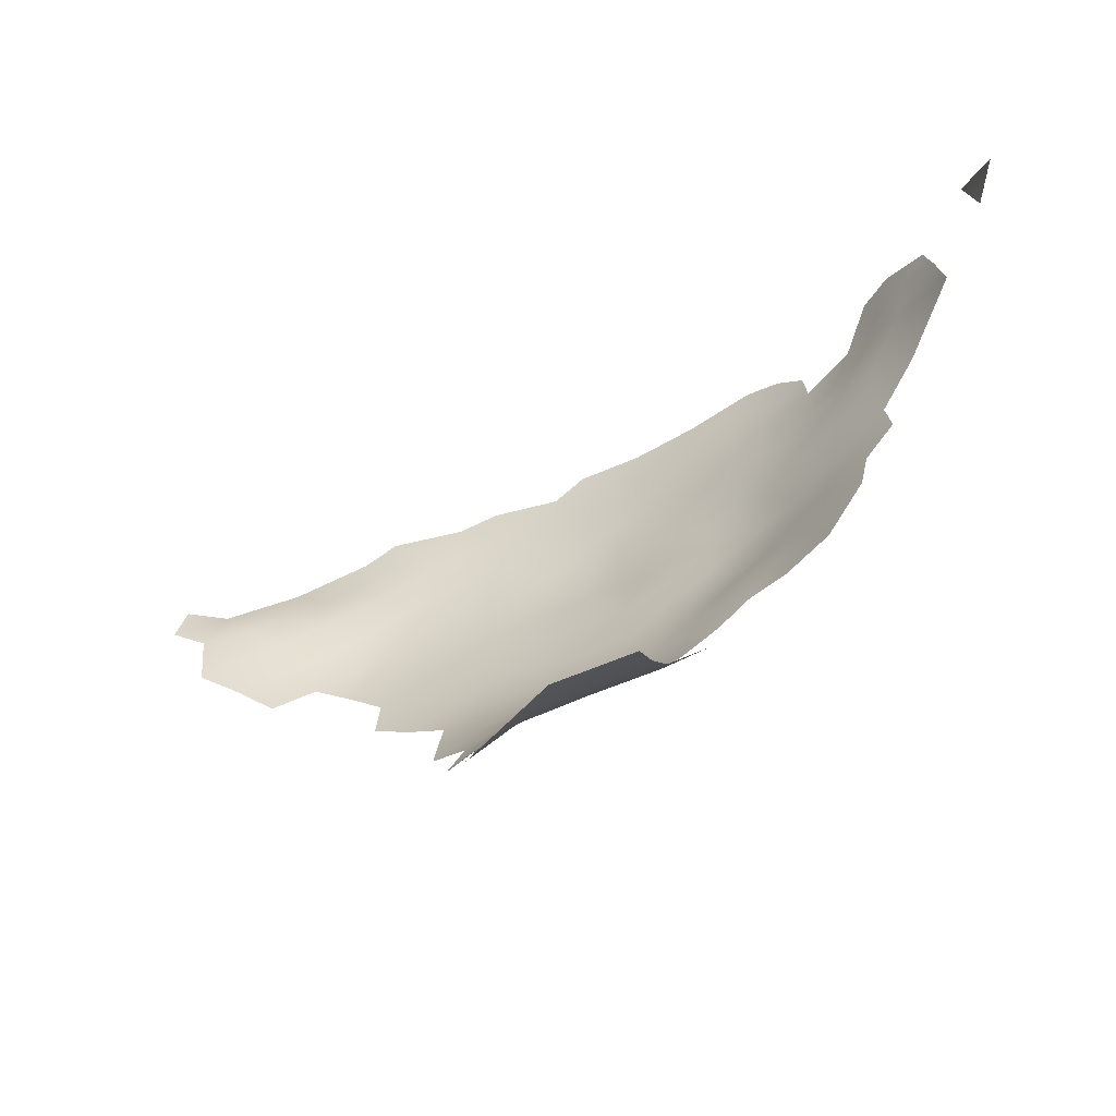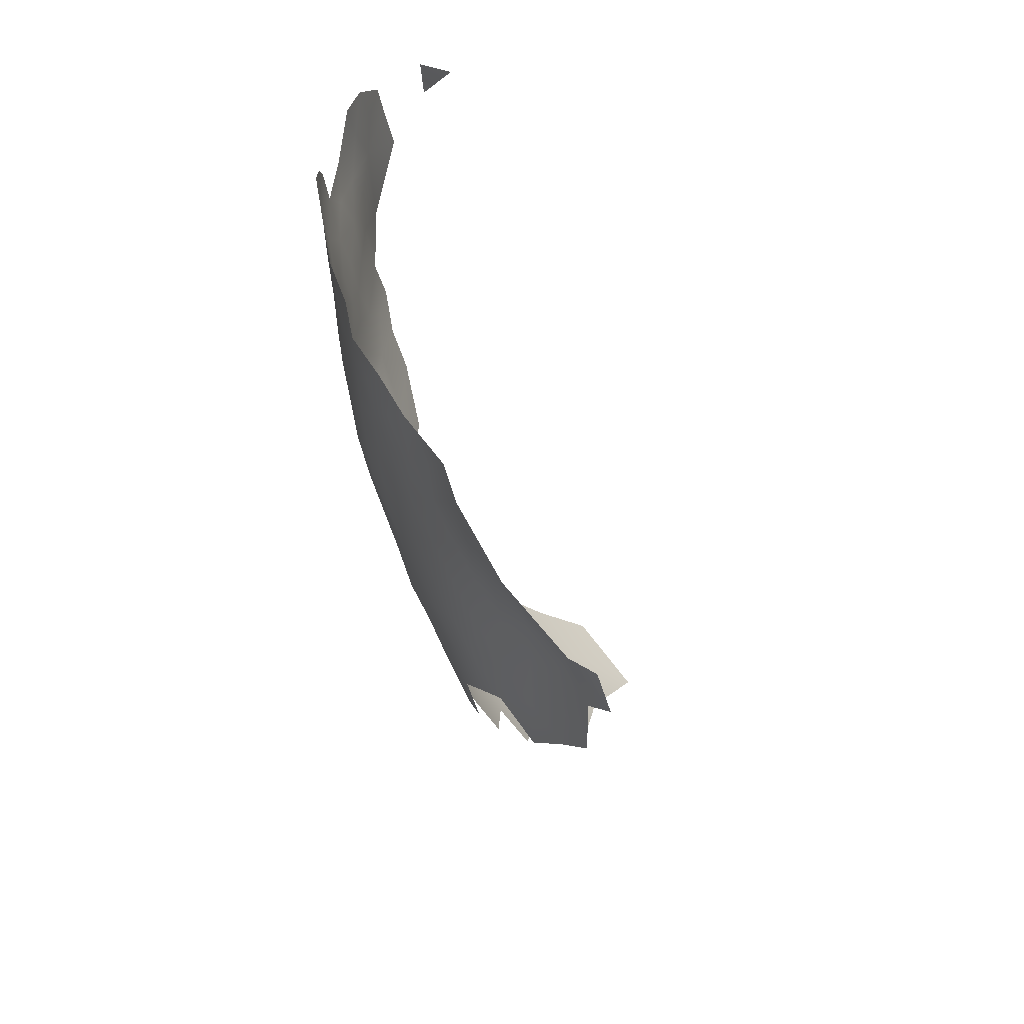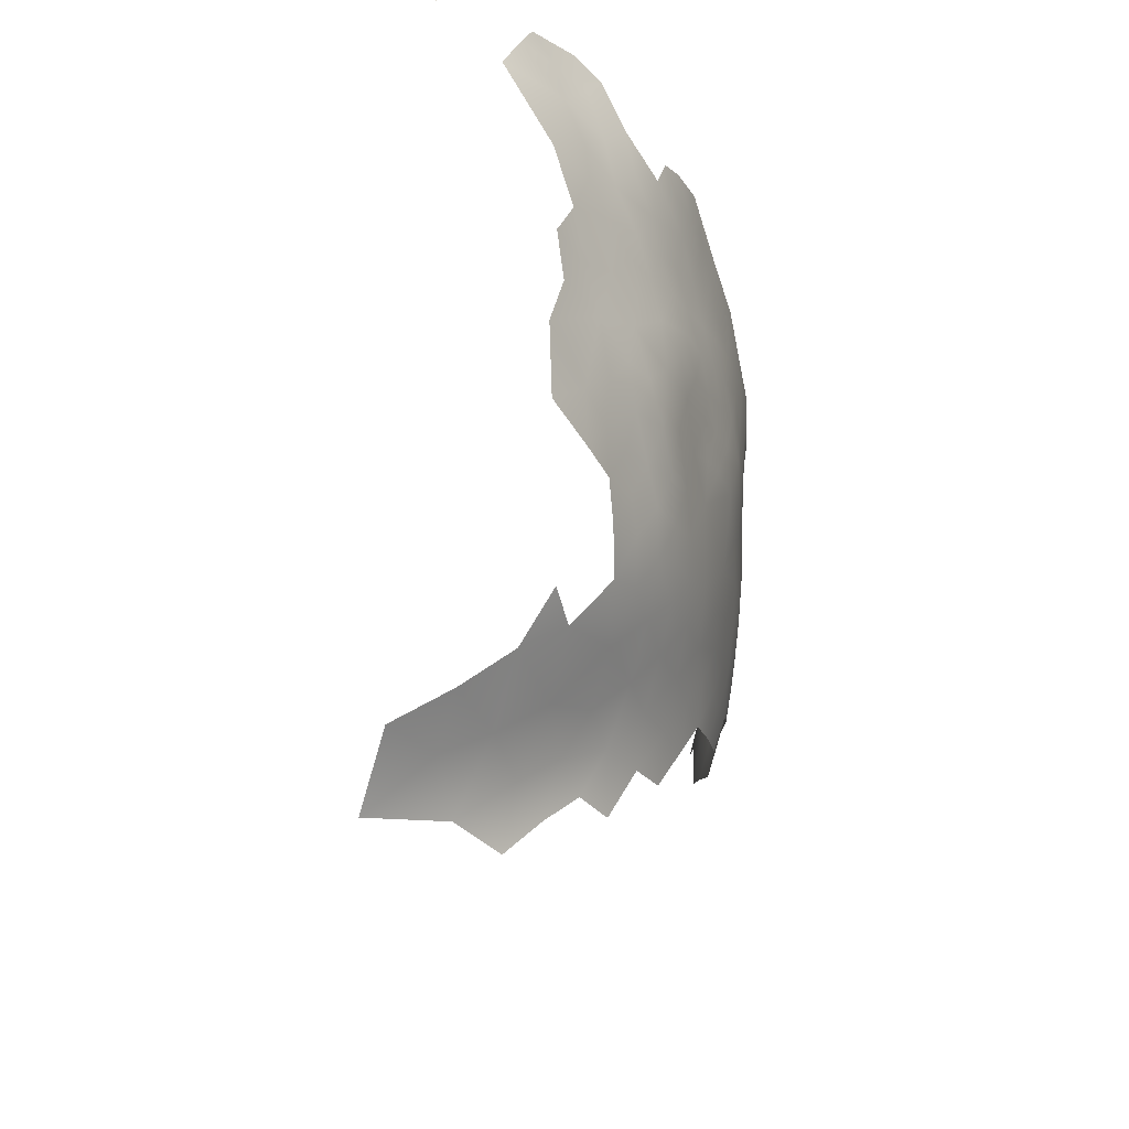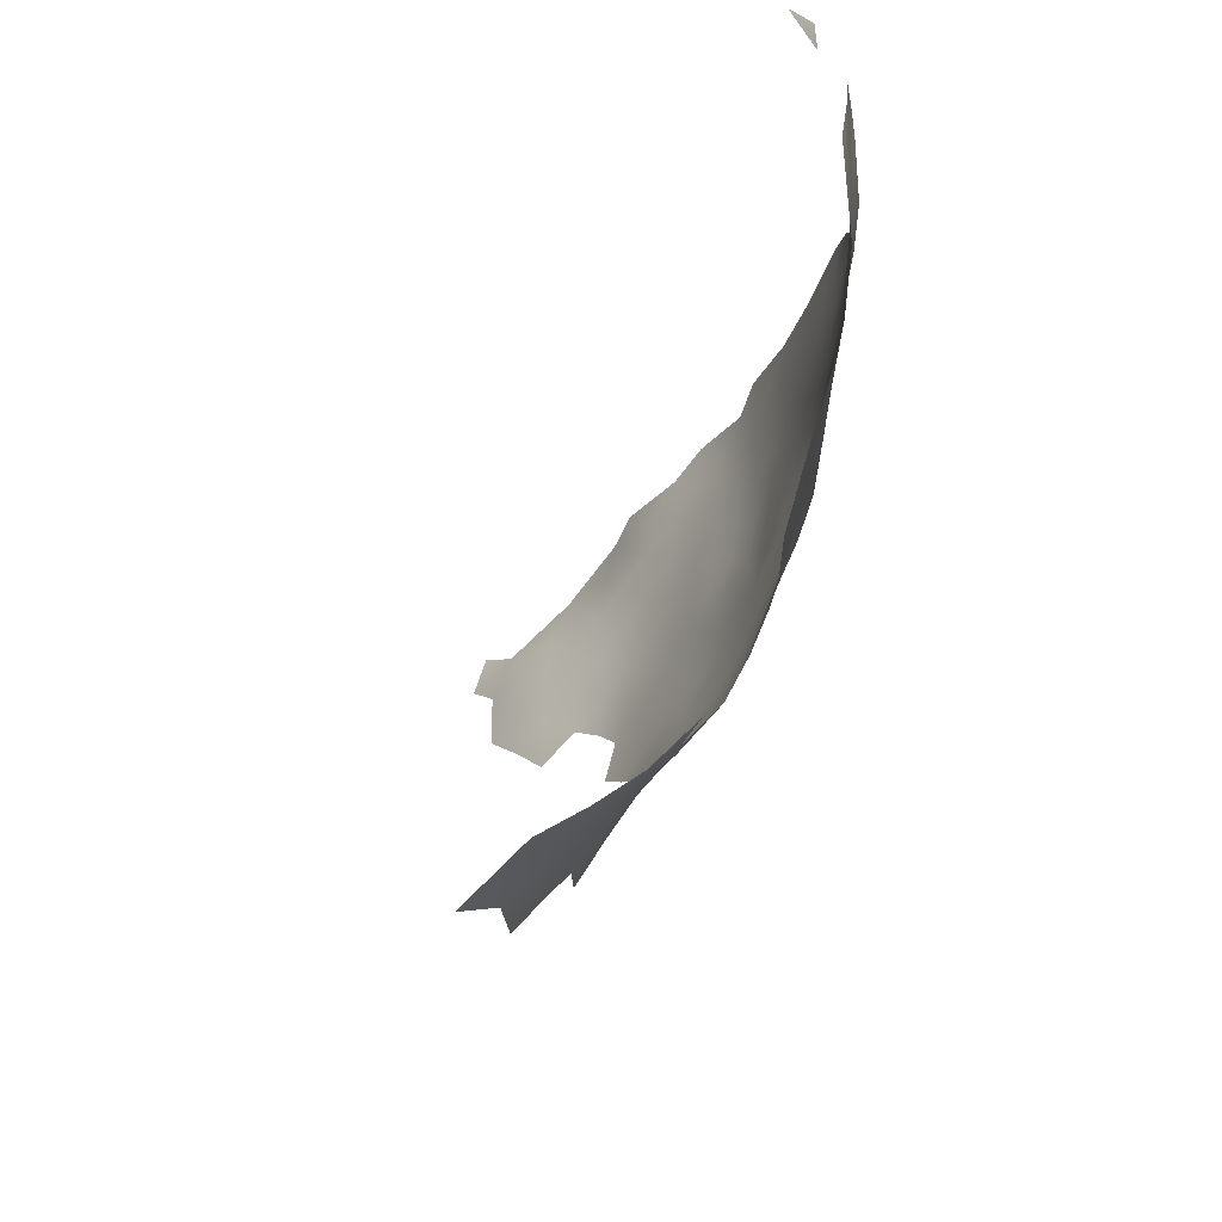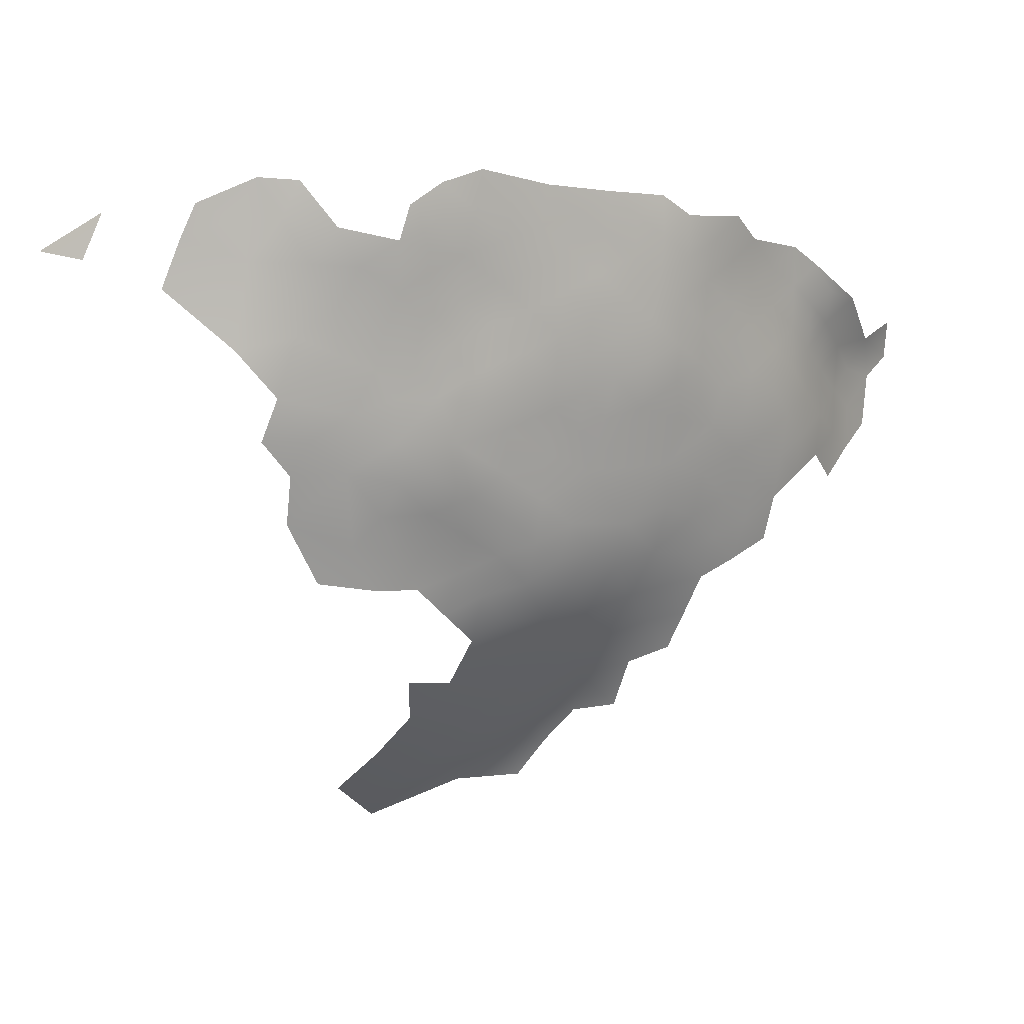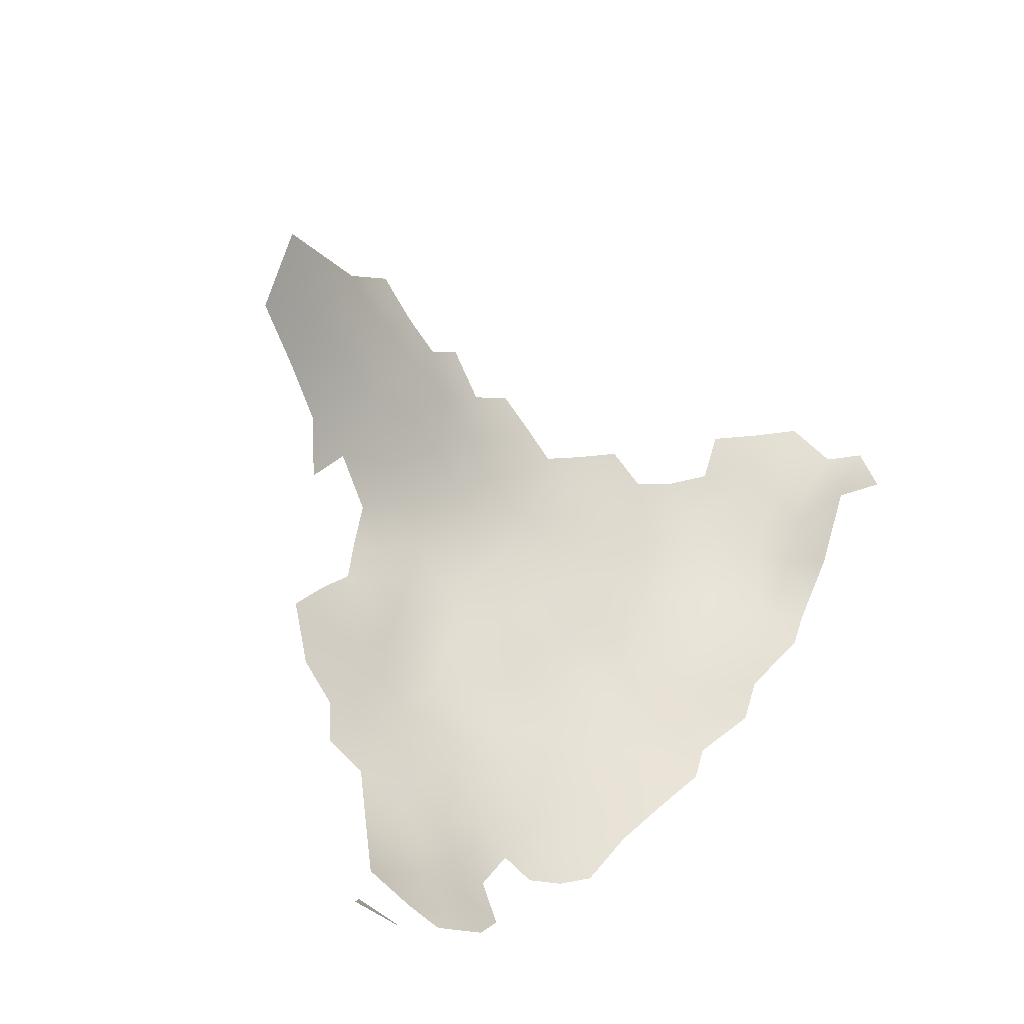
<metadata>
{"format":"obj","ext":"obj","renderer":"f3d","projection":"perspective","resolution":1024,"background":"white","views":[{"elev":-46.7,"azim":3.9,"up":"+Y"},{"elev":37.2,"azim":-128.3,"up":"+Y"},{"elev":-44.4,"azim":78.0,"up":"+Y"},{"elev":-29.0,"azim":44.1,"up":"+Y"},{"elev":4.1,"azim":121.3,"up":"+Y"},{"elev":67.1,"azim":137.2,"up":"+Z"}]}
</metadata>
<code>
v -41.51 888.3 160.3
v -41.77 883.4 161.3
v -41.99 878.6 162.6
v -45.4 886 160
v -37.75 886 161.8
v -37.89 881.1 163.1
v -37.77 876.4 164.5
v -33.61 879.2 164.9
v -33.85 874.5 166.7
v -29.43 881.7 165.6
v -30.04 877.4 167
v -33.75 883.9 163.6
v -37.67 890.9 160.7
v -33.57 888.8 162.2
v -29.4 886.6 164.2
v -45.58 890.7 159.3
v -49.62 888.1 159.5
v -50.32 892.9 159.2
v -46.14 895.5 159.2
v -41.72 893.2 159.6
v -54.55 890.7 159.4
v -54.56 895.7 159.3
v -58.86 893.5 159.4
v -58.67 898.2 159.3
v -54.49 900.9 158.9
v -50.47 898.2 159.2
v -58.85 888.6 159.6
v -63.1 891.4 159.2
v -61.33 901.9 158.1
v -49.6 903.7 158.3
v -46.45 900.7 159.2
v -42.57 898.2 159.2
v -42.55 903.1 159.4
v -54.31 885.3 159.9
v -67.39 899.6 158.2
v -38.69 900.6 159.8
v -38.71 895.7 159.8
v -38.38 905.5 159.9
v -42.2 907.9 159.1
v -34.09 870.2 168.9
v -34.23 866 171.1
v -29.85 869.6 171.4
v -30.58 864.5 174.3
v -25.16 872.9 171.2
v -25.67 868.1 174.6
v -25.47 877.9 168.4
v -20.7 876.2 171.1
v -20.6 871.5 174
v -20.1 881.4 169.1
v -25.06 883.1 166.5
v -16.96 878.6 171.6
v -16.34 874.8 173.8
v -23.55 888 165.9
v -24.35 892.9 164.4
v -26.52 863.2 178.3
v -33.7 893.6 161.2
v -34.22 898 160.6
v -29.85 896.4 162.1
v -28.96 892 163
v -25.97 899 162.8
v -29.85 900.9 161.6
v -33.82 903.1 160.5
v -29.57 905.6 161.3
v -33.82 907.9 160.5
v -29.75 910.3 161
v -25.8 908 162
v -25.71 903.4 162.4
v -22 905.7 163.2
v -22.1 901 163.6
v -33.79 912.9 160.1
v -29.66 915.3 160.3
v -25.86 912.3 161.4
v -22.19 915 162.4
v -22.37 910.5 162.6
v -18.82 917 164
v -18.94 912.7 163.8
v -18.81 908.2 164.2
v -15.44 910.5 165.6
v -15.49 914.5 165.2
v -12.21 917.1 166.7
v -12.13 912.8 167.2
v -26.32 895.1 163.2
v -22.39 897 164.1
v -13.53 877.7 173.7
v -13.62 881.7 172.2
v -14.03 887.5 170.4
v -9.604 884.5 173.6
v -10.27 879.7 174.7
v -12.07 891.7 170.4
v -9.082 889.6 172.8
v -32.06 859.1 177.1
v -28.83 858.6 180.6
v -28.58 854.9 184.3
v -24.32 859.3 183.5
v -66.38 903.9 157.3
v -18.16 903.6 164.9
v -18.01 899.4 165.2
v -18.34 894.2 166.2
v -14.6 897.4 167.4
v -14.41 893 168.6
v -14.53 901.8 166.7
v -14.64 906.1 166.2
v -63.55 897.3 158.8
v -11.37 908.4 167.7
v -11.09 904 168.3
v -11.26 899.7 168.9
v -7.915 906.4 170
v -7.876 902 170.4
v -8.18 897.8 171.1
v -4.791 900.2 172.8
v -4.75 896.1 173.4
v -4.835 904.5 172.2
v -4.956 908.9 171.6
v -1.737 907.2 174
v -1.669 902.9 174.7
v -1.243 898.6 175.2
v 1.661 905.4 176.8
v 1.571 901.1 177.3
v 2.205 910.1 176.1
v 4.502 903.2 179.2
v 4.599 899.1 180.4
v 6.868 906.4 180.6
v 7.465 901.9 182.3
v 5.739 895.3 182
v 2.416 895.5 178.8
v -1.812 911.8 173.2
v 1.444 914.6 174.8
v 4.684 913.4 177.2
v 7.735 911.5 180
v 4.673 917.4 176.9
v 7.324 915 179
v 10.28 908.7 183.2
v -1.988 915.7 172.7
v 1.252 918.8 174.2
v 12.24 912.7 184.5
v 13.34 909 187
v 10.94 904.9 185.3
v 10.58 899.9 185.8
v 7.509 898.3 183.2
v 13.64 901.7 188.7
v 14.72 905.7 189.3
v 17.21 909.3 192
v 15.48 913.5 189.1
v 18.11 913.5 193.1
v 20.5 915 195.9
v -8.361 910.8 169.4
v -5.151 913.3 171
v 8.787 893.8 185.4
v 4.991 890.9 182.4
v 14.48 917.4 187.5
v 16.92 917.6 191
v 8.047 887.7 186.5
v 11.39 891.1 188.8
v 14.96 891.1 192.2
v 11.92 887.4 190.8
v 10.98 882.4 192
v 7.104 876 191
v 2.774 875.1 186.7
v -0.8572 875 183.7
v 1.755 878.9 184.5
v 5.688 879.9 187.5
v 4.27 883 184.7
v 21.28 911.6 197.2
v 22.04 906.5 199.1
v 25.54 909.4 206.3
v 24.18 914.2 204.9
v 26.48 910.4 211.2
v -1.035 879.1 182
v -4.3 872 182.6
v -4.085 876.6 180.8
v -21.03 867.6 177.1
v -21.23 863.5 181.1
v 14.51 895.5 190.4
v 17.88 900.3 193.2
v -0.9474 894.7 176
v 0.2907 890.7 177.9
v -8.779 894.1 171.6
v -28.87 850.3 188.3
v -23.85 855.4 187.9
v -29.69 873.9 168.9
v -10.96 875.1 176.4
v -10.89 871 178.8
v -15.35 871 176.6
v -6.94 878.4 177.4
v -7.144 874.1 179.5
v -6.498 882.6 175.9
v -8.764 914.7 168.8
v -37.96 909.7 159.9
v -41.82 912.3 158.9
v -45.29 910.3 157.7
v -45.84 905.7 158.5
v -48.78 907.3 157.3
v -11.58 895.9 169.5
v -5.414 864.1 187.9
v -8.355 868.9 181.7
v -15.24 866.6 180.5
v -5.563 917.5 170.4
v -10.09 863.7 185.7
v 4.032 886.6 182.7
v 0.6579 883.2 181.3
v -4.311 892.2 174.6
v -53.56 906.6 156.6
v -17.64 860.3 185.8
v -17.52 855.6 191.3
v -24.35 849.9 193.9
v -17.02 851.7 196.6
v -4.753 887.5 175.4
v -10.9 854.7 196.1
v -19.98 845.4 203.2
v -2.26 885 177.8
v -9.553 859.5 190.7
v -11.92 850 202.3
v 1.715 887.2 180.1
v -3.566 880.6 179.2
f 193 109 177
f 82 59 58
f 118 116 115
f 99 106 193
f 109 193 106
f 83 60 69
f 107 112 108
f 76 73 75
f 192 191 30
f 105 107 108
f 74 72 73
f 74 73 76
f 97 96 101
f 39 190 189
f 128 130 131
f 124 125 121
f 80 81 79
f 80 187 81
f 143 150 151
f 76 75 79
f 113 146 147
f 76 78 77
f 120 118 117
f 67 69 60
f 114 115 112
f 112 107 113
f 112 113 114
f 133 134 127
f 112 110 108
f 74 76 77
f 129 128 131
f 127 128 119
f 117 118 115
f 117 115 114
f 102 105 101
f 102 104 105
f 109 110 111
f 104 107 105
f 97 99 98
f 106 105 108
f 143 144 142
f 133 147 197
f 133 126 147
f 99 97 101
f 102 101 96
f 140 138 137
f 152 149 148
f 109 106 108
f 109 108 110
f 113 147 126
f 127 126 133
f 127 119 126
f 200 213 199
f 122 123 120
f 121 139 124
f 121 123 139
f 89 90 86
f 170 214 168
f 146 107 104
f 146 113 107
f 115 116 110
f 115 110 112
f 106 99 101
f 106 101 105
f 78 79 81
f 78 76 79
f 176 175 125
f 114 113 126
f 63 66 67
f 33 36 32
f 191 190 39
f 191 192 190
f 54 59 82
f 68 67 66
f 34 27 21
f 82 60 83
f 28 23 27
f 37 32 36
f 65 66 63
f 149 124 148
f 181 84 88
f 127 134 130
f 127 130 128
f 31 33 32
f 160 158 159
f 147 187 197
f 147 146 187
f 151 144 143
f 63 61 62
f 56 58 59
f 122 129 132
f 153 152 148
f 120 121 118
f 120 123 121
f 119 114 126
f 56 14 13
f 2 1 5
f 57 58 56
f 66 72 74
f 66 65 72
f 39 33 191
f 39 38 33
f 100 98 99
f 177 109 111
f 63 64 65
f 63 62 64
f 58 60 82
f 58 61 60
f 119 117 114
f 132 135 136
f 132 136 137
f 20 1 16
f 20 13 1
f 146 104 81
f 146 81 187
f 96 68 77
f 36 33 38
f 10 8 12
f 186 184 88
f 177 90 89
f 89 193 177
f 161 158 160
f 184 214 170
f 184 170 185
f 168 160 159
f 168 159 170
f 84 85 88
f 84 51 85
f 170 169 185
f 170 159 169
f 123 138 139
f 86 87 85
f 160 162 161
f 65 71 72
f 65 70 71
f 68 74 77
f 68 66 74
f 6 2 5
f 70 65 64
f 70 64 188
f 88 85 87
f 88 87 186
f 21 27 23
f 6 5 12
f 13 5 1
f 111 110 116
f 15 10 12
f 68 69 67
f 67 60 61
f 67 61 63
f 5 13 14
f 23 24 22
f 39 189 188
f 39 188 38
f 8 6 12
f 8 7 6
f 154 155 153
f 100 193 89
f 100 99 193
f 3 2 6
f 11 8 10
f 83 69 97
f 20 16 19
f 3 6 7
f 52 51 84
f 52 47 51
f 12 5 14
f 12 14 15
f 83 97 98
f 11 180 9
f 4 1 2
f 111 175 201
f 111 116 175
f 47 49 51
f 16 1 4
f 16 4 17
f 182 181 185
f 202 192 30
f 31 30 191
f 31 191 33
f 64 38 188
f 21 22 18
f 21 23 22
f 25 26 22
f 25 22 24
f 17 21 18
f 17 34 21
f 31 32 19
f 18 22 26
f 87 86 90
f 184 181 88
f 184 185 181
f 26 31 19
f 26 19 18
f 13 20 37
f 104 102 78
f 104 78 81
f 20 32 37
f 20 19 32
f 8 11 9
f 8 9 7
f 69 96 97
f 69 68 96
f 103 29 24
f 42 41 40
f 214 184 186
f 214 186 210
f 54 82 83
f 18 16 17
f 18 19 16
f 36 57 37
f 102 96 77
f 102 77 78
f 57 61 58
f 38 64 62
f 46 47 44
f 123 137 138
f 186 207 210
f 210 213 200
f 148 124 139
f 48 47 52
f 48 44 47
f 45 55 43
f 122 132 137
f 122 137 123
f 180 11 46
f 180 46 44
f 57 62 61
f 46 49 47
f 214 200 168
f 214 210 200
f 46 50 49
f 42 180 44
f 200 199 162
f 136 142 141
f 183 181 182
f 42 43 41
f 42 45 43
f 59 14 56
f 59 15 14
f 176 201 175
f 149 199 213
f 36 38 62
f 36 62 57
f 158 161 157
f 195 182 185
f 195 185 169
f 202 30 25
f 135 150 143
f 180 40 9
f 180 42 40
f 136 135 143
f 136 143 142
f 152 199 149
f 207 90 201
f 141 137 136
f 141 140 137
f 48 52 183
f 163 144 145
f 48 171 45
f 152 153 155
f 30 31 26
f 30 26 25
f 160 168 200
f 160 200 162
f 207 201 176
f 94 179 93
f 94 93 92
f 29 103 35
f 29 35 95
f 177 111 201
f 177 201 90
f 118 121 125
f 196 183 182
f 52 84 181
f 52 181 183
f 56 37 57
f 56 13 37
f 153 173 154
f 45 42 44
f 45 44 48
f 203 94 172
f 125 175 116
f 125 116 118
f 151 145 144
f 100 89 86
f 172 171 196
f 46 11 10
f 46 10 50
f 149 125 124
f 135 132 129
f 207 186 87
f 207 87 90
f 179 178 93
f 23 28 103
f 23 103 24
f 149 213 176
f 149 176 125
f 15 50 10
f 15 53 50
f 53 59 54
f 53 15 59
f 171 48 183
f 171 183 196
f 75 80 79
f 171 55 45
f 171 172 55
f 210 207 176
f 210 176 213
f 152 162 199
f 119 128 129
f 55 92 91
f 55 91 43
f 54 83 98
f 122 120 117
f 94 55 172
f 94 92 55
f 197 187 80
f 148 139 138
f 167 165 166
f 71 73 72
f 25 24 29
f 211 198 194
f 197 134 133
f 205 178 179
f 196 182 195
f 49 85 51
f 203 179 94
f 203 204 179
f 70 188 189
f 163 142 144
f 140 174 173
f 53 49 50
f 204 208 206
f 141 174 140
f 161 156 157
f 204 211 208
f 203 172 196
f 122 119 129
f 122 117 119
f 202 190 192
f 204 206 205
f 204 205 179
f 196 195 198
f 196 198 203
f 212 206 208
f 203 211 204
f 203 198 211
f 152 155 156
f 202 25 29
f 152 161 162
f 152 156 161
f 206 212 209
f 209 205 206
f 164 142 163
f 142 174 141
f 164 174 142
f 148 173 153
f 173 138 140
f 148 138 173
f 98 53 54
f 86 98 100
f 49 86 85
f 53 86 49
f 98 86 53

</code>
